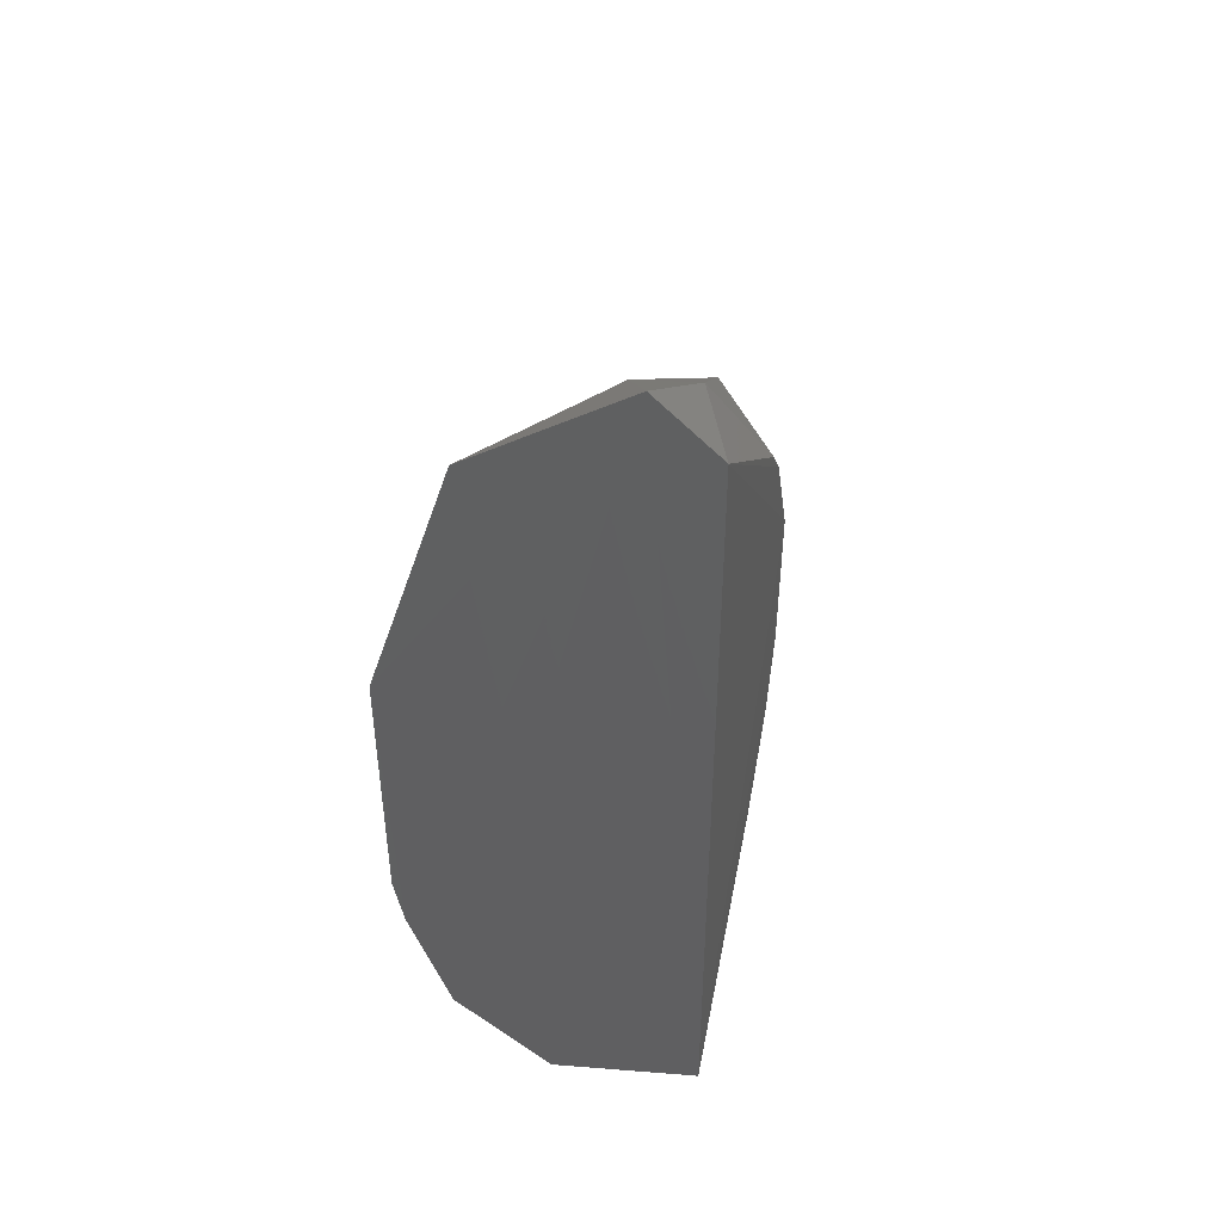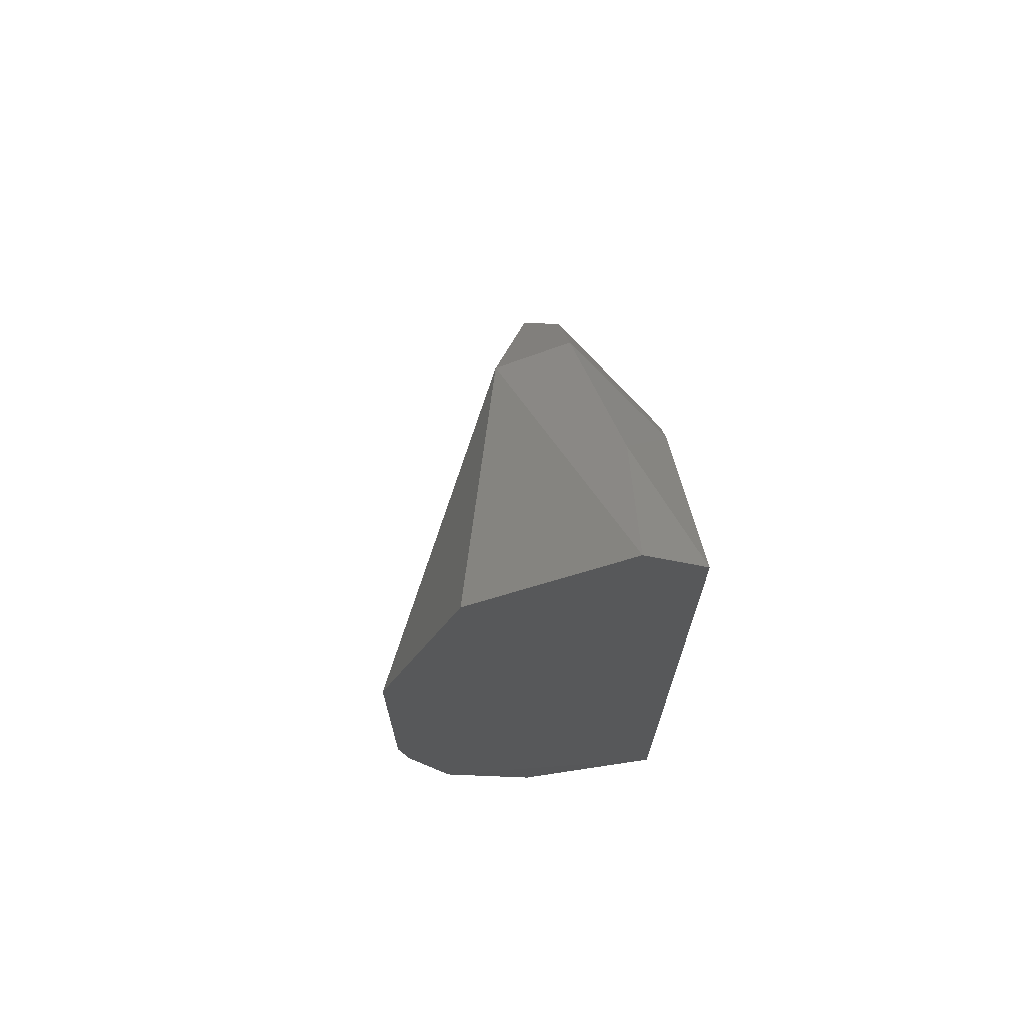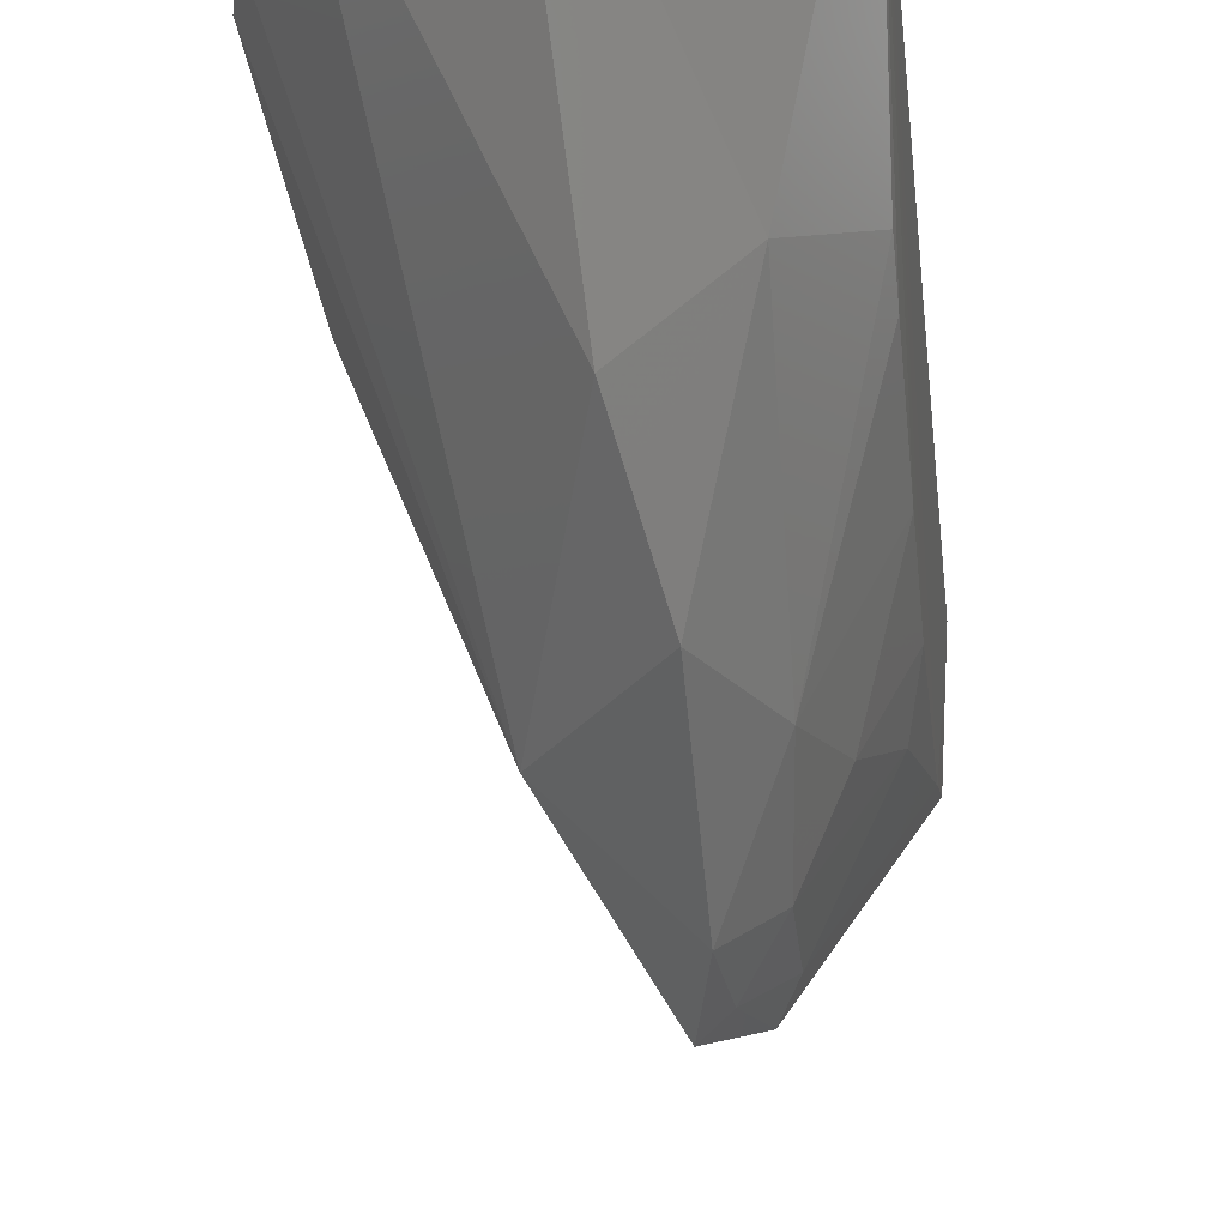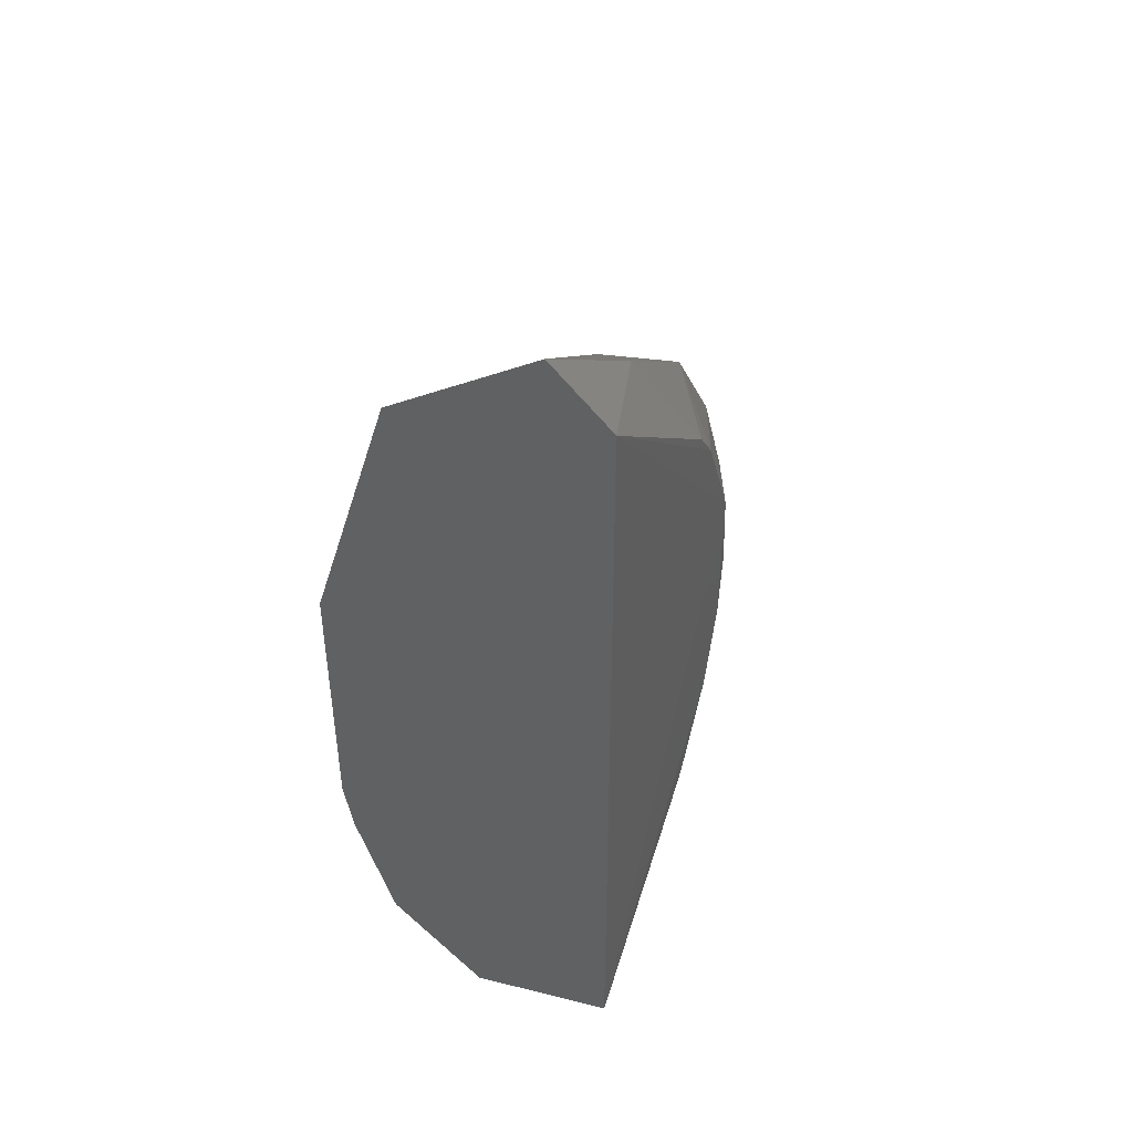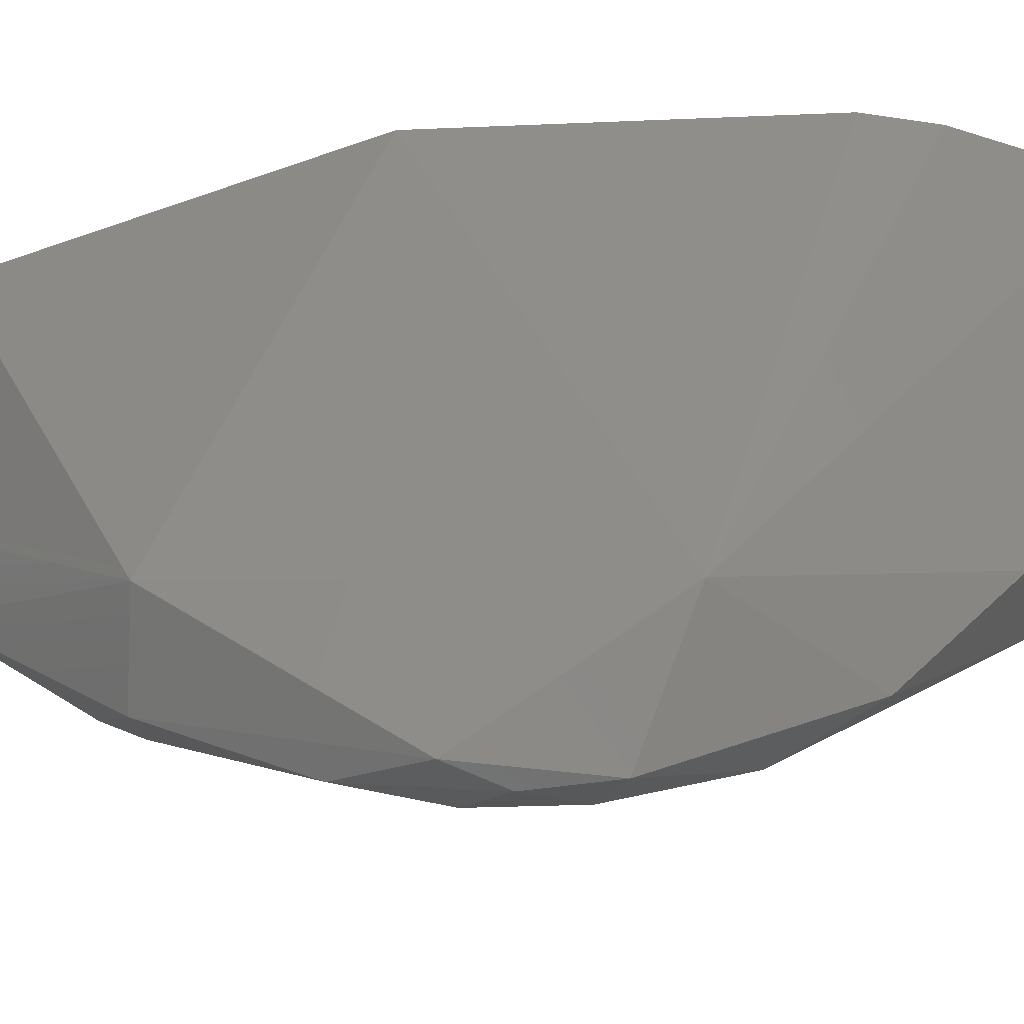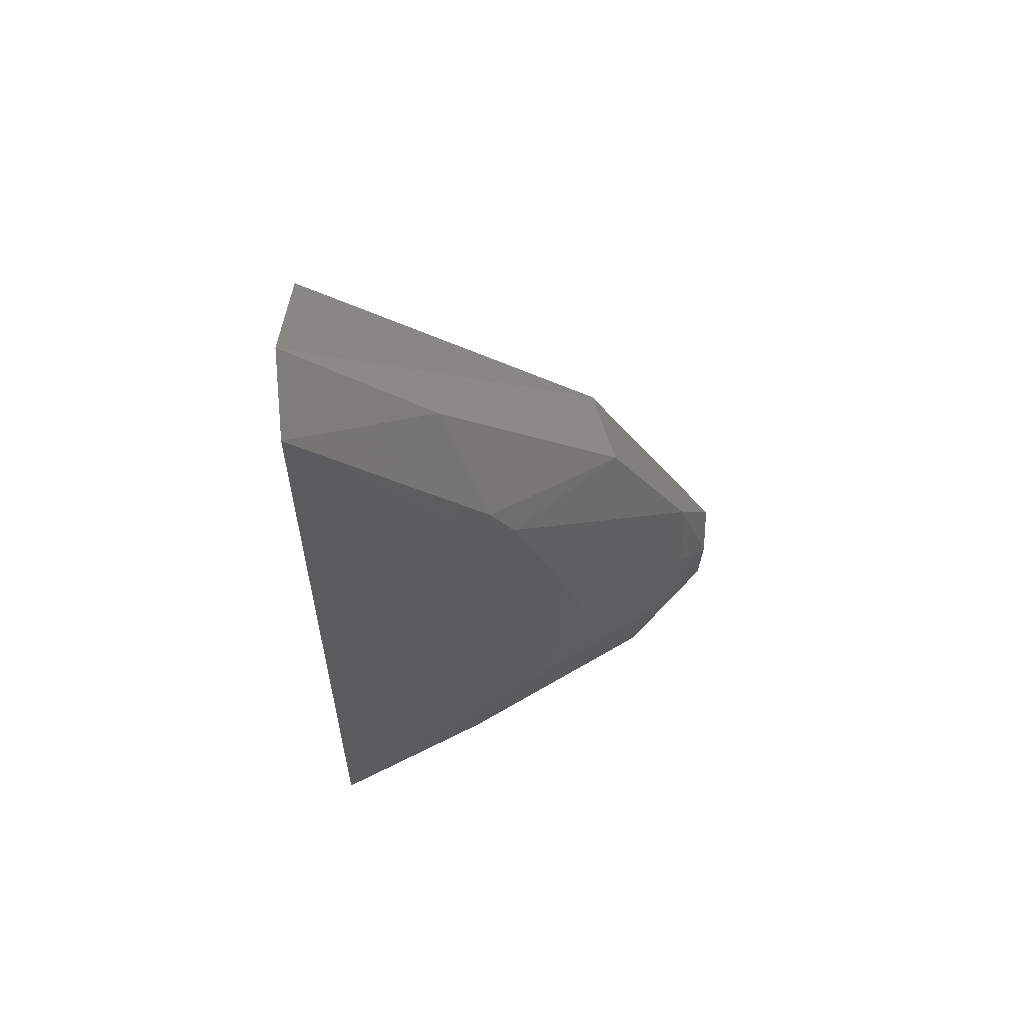
<metadata>
{"format":"stl","ext":"stl","renderer":"f3d","projection":"perspective","resolution":1024,"background":"white","views":[{"elev":46.0,"azim":17.1,"up":"+Y"},{"elev":70.6,"azim":-5.3,"up":"+Y"},{"elev":-28.9,"azim":6.1,"up":"+Z"},{"elev":45.6,"azim":27.6,"up":"+Y"},{"elev":-61.5,"azim":-87.8,"up":"+Z"},{"elev":60.1,"azim":87.5,"up":"+Y"}]}
</metadata>
<code>
# stl→obj: 32 verts, 60 faces
v 8.565 13.19 -15.66
v 8.586 2.408 -15.65
v 8.518 9.401 -18.97
v 7.738 13.89 -15.65
v 5.197 2.69 -15.65
v 8.512 7.392 -18.98
v 8.51 6.245 -18.7
v 7.432 9.18 -20.76
v 6.979 8.351 -21.21
v 7.442 10.7 -19.76
v 7.667 8.231 -20.79
v 7.849 12.56 -17.47
v 8.514 11.19 -18.07
v 8.517 10.78 -18.37
v 6.415 10.61 -19.52
v 5.666 12.37 -15.69
v 4.624 4.234 -15.66
v 4.492 8.659 -15.68
v 4.484 4.945 -15.67
v 7.828 3.763 -18.35
v 8.497 4.545 -17.81
v 7.786 5.992 -20.23
v 6.544 1.707 -15.67
v 6.845 3.935 -19.06
v 8.373 7.96 -19.41
v 8.085 6.965 -19.99
v 8.503 4.981 -18.11
v 7.672 7.251 -20.8
v 7.209 6.989 -21.18
v 7.281 7.809 -21.19
v 7.208 5.053 -20.19
v 6.131 6.402 -20.25
f 1 2 3
f 4 5 2
f 4 2 1
f 6 3 2
f 6 2 7
f 8 9 10
f 8 3 11
f 12 13 10
f 12 1 13
f 12 4 1
f 14 13 1
f 14 1 3
f 14 3 8
f 14 8 10
f 14 10 13
f 15 10 9
f 15 16 4
f 15 12 10
f 15 4 12
f 17 5 4
f 18 4 16
f 18 17 4
f 18 19 17
f 18 16 15
f 20 21 2
f 20 22 21
f 23 2 5
f 23 5 24
f 23 20 2
f 23 24 20
f 25 11 3
f 25 3 6
f 26 6 7
f 26 7 22
f 26 25 6
f 27 7 2
f 27 2 21
f 27 21 22
f 27 22 7
f 28 22 29
f 28 26 22
f 28 11 25
f 28 25 26
f 30 29 9
f 30 28 29
f 30 11 28
f 30 8 11
f 30 9 8
f 31 29 22
f 31 20 24
f 31 22 20
f 32 9 29
f 32 19 18
f 32 18 15
f 32 15 9
f 32 17 19
f 32 24 5
f 32 5 17
f 32 31 24
f 32 29 31

</code>
